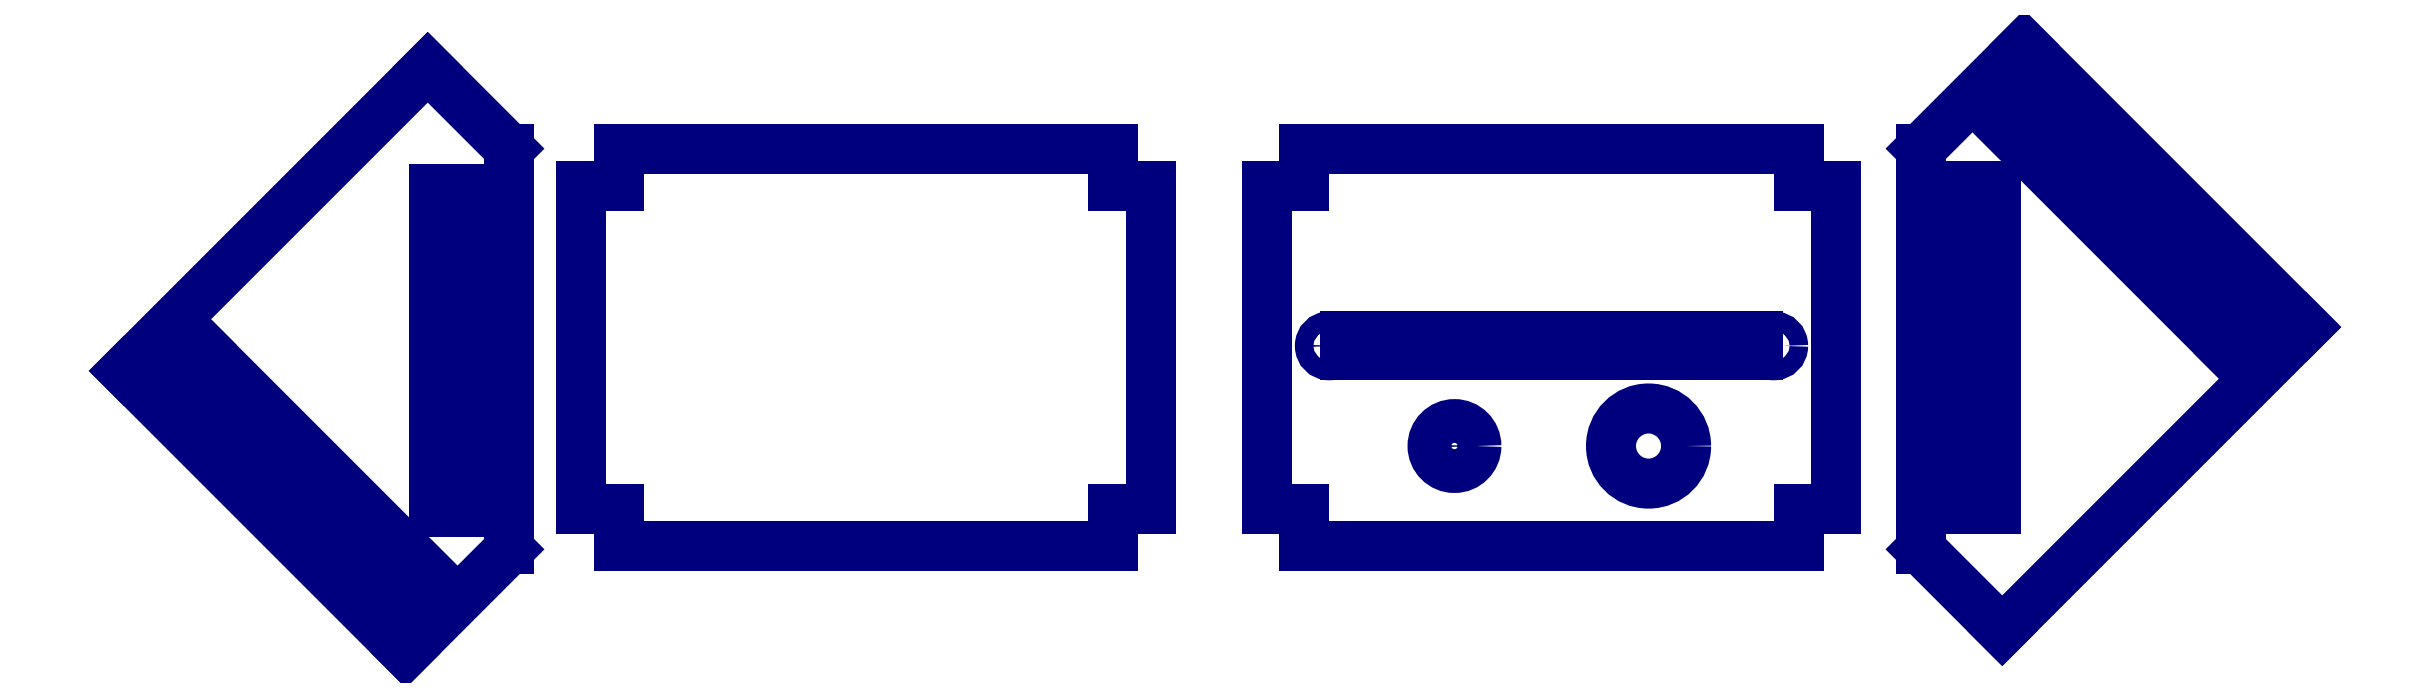
<metadata>
{"format":"dxf","ext":"dxf","renderer":"ezdxf+matplotlib","layout":"modelspace","background":"white","min_lineweight":24,"dpi":150}
</metadata>
<code>
0
SECTION
2
ENTITIES
0
CIRCLE
8
16
10
15.5
20
13.5
30
0
40
1.5
0
CIRCLE
8
16
10
86.5
20
13.5
30
0
40
1.5
0
CIRCLE
8
16
10
35.5
20
-2.5
30
0
40
3.5
0
CIRCLE
8
16
10
66.5
20
-2.5
30
0
40
6
0
LINE
8
16
10
122.7
20
48.78
30
0
11
159.2
21
12.36
31
0
0
LINE
8
16
10
159.2
20
12.36
30
0
11
163.4
21
16.6
31
0
0
LINE
8
16
10
163.4
20
16.6
30
0
11
127
21
53.02
31
0
0
LINE
8
16
10
127
20
53.02
30
0
11
122.7
21
48.78
31
0
0
LINE
8
16
10
90.5
20
-18.5
30
0
11
90.5
21
-12.5
31
0
0
LINE
8
16
10
11.5
20
45
30
0
11
90.5
21
45
31
0
0
LINE
8
16
10
90.5
20
45
30
0
11
90.5
21
39
31
0
0
LINE
8
16
10
96.5
20
39
30
0
11
96.5
21
-12.5
31
0
0
LINE
8
16
10
90.5
20
39
30
0
11
96.5
21
39
31
0
0
LINE
8
16
10
90.5
20
-12.5
30
0
11
96.5
21
-12.5
31
0
0
LINE
8
16
10
90.5
20
-18.5
30
0
11
11.5
21
-18.5
31
0
0
LINE
8
16
10
11.5
20
-18.5
30
0
11
11.5
21
-12.5
31
0
0
LINE
8
16
10
5.5
20
39
30
0
11
5.5
21
-12.5
31
0
0
LINE
8
16
10
11.5
20
-12.5
30
0
11
5.5
21
-12.5
31
0
0
LINE
8
16
10
11.5
20
45
30
0
11
11.5
21
39
31
0
0
LINE
8
16
10
11.5
20
39
30
0
11
5.5
21
39
31
0
0
LINE
8
16
10
116
20
39
30
0
11
116
21
-12.5
31
0
0
LINE
8
16
10
116
20
-12.5
30
0
11
122
21
-12.5
31
0
0
LINE
8
16
10
122
20
-12.5
30
0
11
122
21
39
31
0
0
LINE
8
16
10
122
20
39
30
0
11
116
21
39
31
0
0
LINE
8
16
10
18
20
15
30
0
11
84
21
15
31
0
0
LINE
8
16
10
84
20
15
30
0
11
84
21
12
31
0
0
LINE
8
16
10
84
20
12
30
0
11
18
21
12
31
0
0
LINE
8
16
10
18
20
12
30
0
11
18
21
15
31
0
0
LINE
8
16
10
110
20
-19
30
0
11
110
21
45
31
0
0
LINE
8
16
10
110
20
45
30
0
11
126.5
21
61.5
31
0
0
LINE
8
16
10
126.5
20
61.5
30
0
11
171.5
21
16.5
31
0
0
LINE
8
16
10
171.5
20
16.5
30
0
11
123
21
-32
31
0
0
LINE
8
16
10
110
20
-19
30
0
11
123
21
-32
31
0
0
LINE
8
16
10
-121.5
20
-13
30
0
11
-121.5
21
38.5
31
0
0
LINE
8
16
10
-121.5
20
38.5
30
0
11
-127.5
21
38.5
31
0
0
LINE
8
16
10
-127.5
20
38.5
30
0
11
-127.5
21
-13
31
0
0
LINE
8
16
10
-127.5
20
-13
30
0
11
-121.5
21
-13
31
0
0
LINE
8
16
10
-19
20
-18.5
30
0
11
-19
21
-12.5
31
0
0
LINE
8
16
10
-98
20
45
30
0
11
-19
21
45
31
0
0
LINE
8
16
10
-19
20
45
30
0
11
-19
21
39
31
0
0
LINE
8
16
10
-13
20
39
30
0
11
-13
21
-12.5
31
0
0
LINE
8
16
10
-19
20
39
30
0
11
-13
21
39
31
0
0
LINE
8
16
10
-19
20
-12.5
30
0
11
-13
21
-12.5
31
0
0
LINE
8
16
10
-19
20
-18.5
30
0
11
-98
21
-18.5
31
0
0
LINE
8
16
10
-98
20
-18.5
30
0
11
-98
21
-12.5
31
0
0
LINE
8
16
10
-104
20
39
30
0
11
-104
21
-12.5
31
0
0
LINE
8
16
10
-98
20
-12.5
30
0
11
-104
21
-12.5
31
0
0
LINE
8
16
10
-98
20
45
30
0
11
-98
21
39
31
0
0
LINE
8
16
10
-98
20
39
30
0
11
-104
21
39
31
0
0
LINE
8
16
10
-115.5
20
45
30
0
11
-115.5
21
-19
31
0
0
LINE
8
16
10
-115.5
20
-19
30
0
11
-132
21
-35.5
31
0
0
LINE
8
16
10
-132
20
-35.5
30
0
11
-177
21
9.5
31
0
0
LINE
8
16
10
-177
20
9.5
30
0
11
-128.5
21
58
31
0
0
LINE
8
16
10
-115.5
20
45
30
0
11
-128.5
21
58
31
0
0
LINE
8
16
10
-128.2
20
-22.78
30
0
11
-164.7
21
13.64
31
0
0
LINE
8
16
10
-164.7
20
13.64
30
0
11
-168.9
21
9.395
31
0
0
LINE
8
16
10
-168.9
20
9.395
30
0
11
-132.5
21
-27.02
31
0
0
LINE
8
16
10
-132.5
20
-27.02
30
0
11
-128.2
21
-22.78
31
0
0
ENDSEC
0
EOF

</code>
